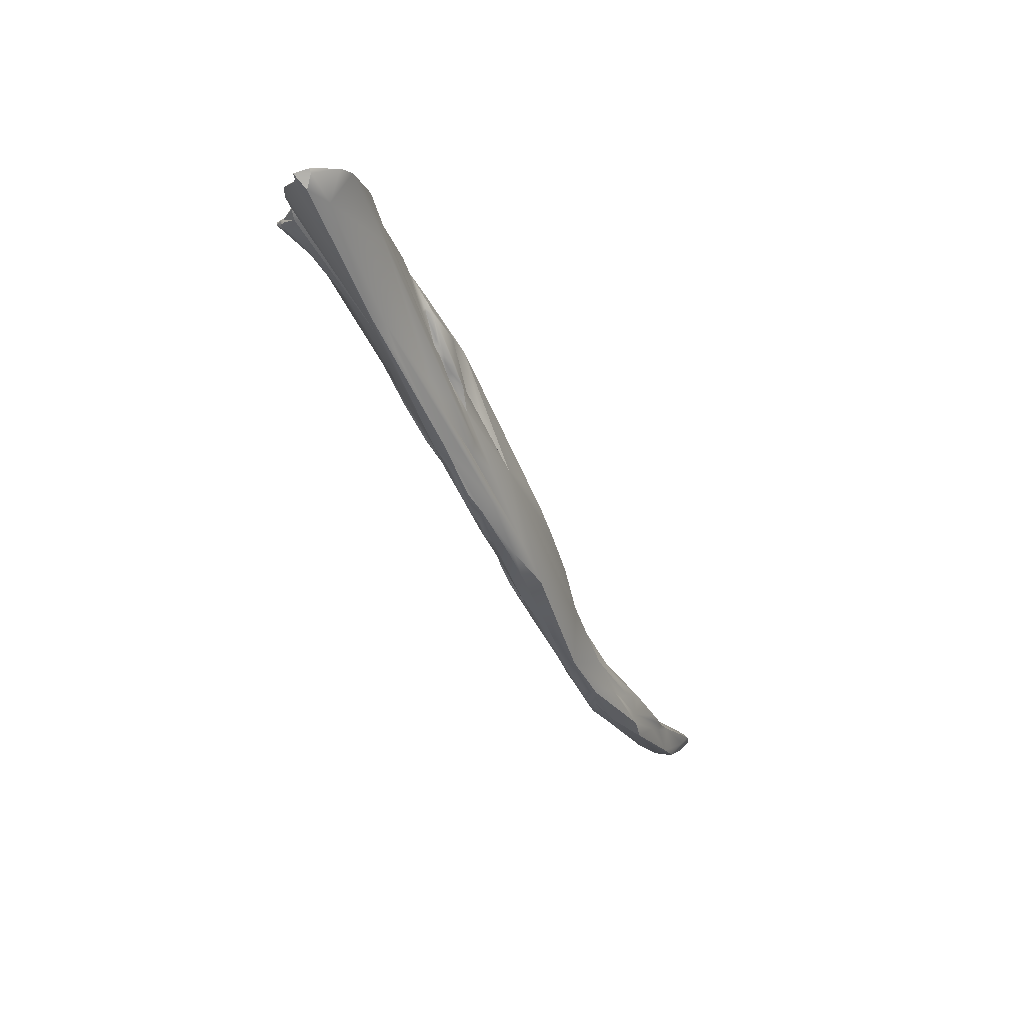
<metadata>
{"format":"obj","ext":"obj","renderer":"f3d","projection":"perspective","resolution":1024,"background":"white","views":[{"elev":26.4,"azim":96.8,"up":"+Y"}]}
</metadata>
<code>
v -124.9 -146.3 -51.93
v -124.7 -146.4 -51.94
v -124.8 -146.3 -51.94
v -124.8 -146.3 -51.86
v -124 -144.9 -50.54
v -123.9 -145 -50.4
v -124.1 -145.4 -50.44
v -123.8 -144.9 -50.23
v -123.5 -144.2 -49.5
v -123 -143.3 -48.69
v -122.3 -141.8 -48.37
v -121.9 -139.9 -49.6
v -121.7 -139.3 -50.02
v -120.7 -138.2 -49.57
v -119.3 -136.1 -48.76
v -119 -136.1 -48.48
v -119.5 -135.4 -48.35
v -119.2 -135.8 -48.59
v -119 -135.9 -48.46
v -118.8 -134.2 -47.83
v -118.9 -134 -47.64
v -118.6 -134 -47.77
v -118.2 -133 -47.52
v -117.6 -134.1 -44.13
v -117.4 -133.7 -43.96
v -117.3 -133.7 -43.91
v -117.4 -133.7 -43.9
v -116.9 -132.9 -43.71
v -116.4 -130.8 -46.92
v -116.4 -130.6 -46.13
v -115.3 -128.9 -46.58
v -138.4 -172.9 -61.68
v -138.4 -172.4 -61.66
v -138.4 -172.6 -61.22
v -138.3 -172.7 -62.03
v -138 -172.4 -62
v -137.9 -172.5 -60.64
v -137.6 -171.9 -60.62
v -137.8 -172.9 -60.66
v -137.8 -171.8 -60.15
v -136.9 -171.3 -60.38
v -128.4 -155.4 -53.65
v -128.6 -156.3 -54.27
v -126.9 -152.6 -53.39
v -127.3 -152.6 -52.64
v -127.3 -152.9 -53.2
v -126.5 -151.4 -53.04
v -126.2 -151.3 -53.27
v -126.6 -151.7 -51.65
v -126.2 -151.3 -51.47
v -126.3 -151.8 -51.49
v -125.7 -150 -53.17
v -126.4 -150.6 -51.94
v -125.1 -149.5 -53.32
v -125.2 -149 -52.87
v -125 -149.2 -53.01
v -125 -149 -53.15
v -125 -149.2 -51.21
v -124.7 -148.3 -53.17
v -125.5 -148.3 -52.34
v -125 -148.6 -52.95
v -125 -148.5 -52.75
v -125.1 -148.8 -52.86
v -125.2 -148 -51.08
v -124.1 -147 -50.53
v -123.9 -147 -50.4
v -123.4 -146.1 -49.85
v -123.8 -145.2 -50.37
v -123.8 -145.1 -50.35
v -123.7 -145.3 -50.35
v -123.6 -145.4 -50.29
v -123.6 -145.1 -50.33
v -123.4 -144.9 -49.85
v -123.3 -145 -49.72
v -122.5 -145 -49.14
v -120.9 -140.8 -50.19
v -120.7 -140.8 -50.11
v -120.8 -141.9 -47.51
v -119.4 -139 -49.87
v -119 -138.4 -49.36
v -118.9 -137.5 -48.99
v -118.9 -138 -49.18
v -118.9 -137.9 -48.9
v -119 -136.2 -48.86
v -118.8 -136 -48.36
v -118.9 -136.9 -45.24
v -116.8 -133.6 -44
v -116.3 -132.4 -43.3
v -116.1 -131.8 -43.11
v -115.1 -131.6 -43.4
v -115.7 -131.4 -47.12
v -114.7 -131.1 -43.75
v -115.2 -130.5 -42.02
v -115.1 -130.5 -42.01
v -114.9 -130.3 -42.27
v -114.9 -130.5 -42.26
v -114.8 -130.7 -42.51
v -114.4 -129.3 -43.05
v -114.1 -129.4 -43.03
v -114 -129.9 -43.41
v -114 -129.9 -43.13
v -114.8 -129.8 -42.91
v -114.6 -130.1 -42.47
v -114.4 -130.4 -42.85
v -114.5 -130.3 -42.36
v -114.4 -130.2 -42.54
v -113.7 -128.7 -42.84
v -113.3 -127.3 -46.18
v -113.2 -127.3 -45.89
v -113.3 -128.1 -42.89
v -138.1 -173.3 -61.88
v -138 -173.2 -61.29
v -137.5 -173.4 -61.47
v -137.5 -173.3 -60.87
v -137.9 -172.8 -62.31
v -137.6 -172.3 -62.25
v -137.3 -173.1 -61.88
v -136.8 -172.3 -61.94
v -136.8 -173.2 -61.26
v -136.8 -171.4 -59.88
v -136.6 -172.3 -59.75
v -135.7 -171.3 -59.41
v -129.1 -158.7 -55.32
v -129 -157.7 -54.67
v -126.7 -154.2 -54.61
v -126.4 -154.3 -55.02
v -127.5 -154.3 -53.97
v -127.3 -154.4 -52.66
v -126.2 -154 -52.43
v -126.6 -154.8 -52.6
v -125.5 -151.8 -54.36
v -126.1 -152.2 -51.78
v -124.9 -151.9 -51.77
v -124.9 -150.6 -51.48
v -124.6 -149.4 -53.71
v -124.6 -150.5 -51.29
v -123.8 -148.8 -50.75
v -123.5 -147.7 -50.37
v -123.2 -147.7 -50.32
v -123.5 -148.6 -50.71
v -120.9 -143.4 -48.14
v -120.7 -143.7 -48.13
v -120.5 -143.1 -47.8
v -121 -142.5 -50.98
v -120.8 -142.5 -50.84
v -120.8 -141.9 -50.54
v -119.4 -141.6 -50.45
v -119.6 -141.5 -47.16
v -119.5 -141.8 -47.49
v -119.4 -141.6 -47.43
v -119.3 -141.4 -47.37
v -119.4 -141.8 -47.6
v -119.3 -141.6 -47.59
v -119.2 -141.3 -47.44
v -119.3 -141.9 -47.7
v -119.2 -141.8 -47.65
v -119 -141.4 -47.46
v -120 -140.8 -50.36
v -119.3 -140 -49.91
v -119.6 -140.3 -50.25
v -119.2 -141.1 -47.36
v -119.3 -139.2 -49.85
v -119 -138.8 -49.42
v -119.2 -139.5 -49.74
v -119.1 -139.6 -49.52
v -118.9 -139.4 -46.58
v -118.6 -139.8 -46.8
v -118.8 -138.4 -49.2
v -118.4 -138 -49.08
v -117.7 -138.5 -46.59
v -115.7 -134.5 -45.28
v -113 -128.6 -43.23
v -112.5 -126.9 -45.77
v -112.5 -127 -45.39
v -112.3 -127.4 -44.31
v -111.4 -126.6 -44.56
v -111.3 -126.8 -44.65
v -112.1 -127.3 -43.79
v -111.9 -127.4 -43.68
v -111.7 -127.1 -43.82
v -111.7 -127.7 -43.99
v -111.3 -126.8 -43.83
v -135.3 -171.9 -61.32
v -135.3 -172.2 -61.3
v -135.7 -172.4 -60.27
v -135.2 -171.6 -61.29
v -135 -171 -59.3
v -134.7 -169.8 -60.94
v -134.8 -170.3 -59.32
v -133.9 -169 -60.55
v -133.6 -168.7 -60.55
v -133.7 -169.2 -60.56
v -133.4 -168.7 -60.54
v -133.4 -169.2 -60.49
v -133.9 -168.5 -59.87
v -133 -167.9 -60.26
v -132.7 -168.1 -60.18
v -133 -168.9 -58.68
v -132.3 -167.5 -60.01
v -131.5 -165.7 -59.23
v -130.4 -162.6 -57.1
v -129.5 -160.9 -55.51
v -128.8 -160.9 -55.13
v -128.7 -161 -54.96
v -128.7 -160 -54.57
v -128.5 -160.2 -54.55
v -128.3 -160.3 -54.41
v -128.5 -159 -54.23
v -124.8 -154.2 -52.17
v -124.2 -153.1 -51.96
v -123.5 -149.9 -51.05
v -123.2 -149.9 -50.99
v -123.1 -149.2 -50.79
v -122.9 -149.2 -50.76
v -121.8 -147.4 -49.83
v -121.6 -148.2 -50.39
v -121 -145.7 -52.46
v -120.1 -145.2 -51.63
v -120.6 -145.4 -49.13
v -120.2 -144.2 -48.79
v -120.1 -144.5 -49.12
v -120.2 -143.8 -48.16
v -119.2 -143.2 -50.87
v -119.3 -143.9 -48.79
v -119.6 -142.8 -48.11
v -119.2 -142.6 -48.1
v -119.2 -141.7 -50.38
v -118.7 -142.7 -48.5
v -118.4 -141.1 -47.51
v -117.9 -139 -49.64
v -117.9 -140.3 -49.92
v -117.1 -138.7 -49.03
v -116.7 -138.9 -48.86
v -117 -138.3 -46.85
v -115.4 -137.1 -47.65
v -114.9 -135.9 -46.77
v -115 -135.3 -47.2
v -114.3 -134.8 -46.64
v -111.8 -128.3 -45.38
v -111.1 -127.5 -44.48
v -134.1 -171.1 -60.96
v -133.9 -171.2 -60.3
v -133.5 -170.5 -59.26
v -132.4 -168.5 -60.12
v -130.2 -166.1 -59.09
v -129.9 -164.6 -58.61
v -129.5 -164.5 -58.22
v -129.3 -164.6 -58.29
v -129.7 -164.9 -56.58
v -128.7 -163.6 -57.81
v -129.2 -162.7 -57.76
v -128 -161.2 -57
v -128.1 -162.1 -55.07
v -126.7 -158.1 -53.47
v -125.7 -156.4 -55.71
v -124.7 -156.3 -53.08
v -125.1 -155.7 -52.71
v -124.6 -154.9 -52.49
v -123.9 -155.1 -52.82
v -123.6 -154.1 -52.49
v -124.5 -154.1 -52.17
v -124.2 -153.7 -52.19
v -123.6 -154 -52.23
v -123.1 -153.2 -52.43
v -123.7 -152.5 -51.66
v -123.2 -152.6 -51.73
v -122.9 -151.7 -51.67
v -123.1 -152.5 -51.84
v -122.6 -150.7 -51.28
v -121.6 -150.3 -51.31
v -121.3 -150.6 -51.5
v -120.7 -147.3 -50.35
v -120.5 -148.2 -50.66
v -119.5 -146.8 -51.74
v -118.9 -143.9 -50.77
v -118.6 -144 -50.81
v -118.1 -143.3 -50.36
v -118.6 -144.3 -49.39
v -117.6 -142.9 -49.01
v -117.4 -142.8 -49.58
v -117.4 -140.9 -49.63
v -117.3 -140.9 -49.58
v -130.6 -167.9 -59.42
v -130 -166.6 -59.19
v -129.1 -165.9 -57.88
v -129.6 -166.3 -57.63
v -129.5 -166.2 -57.39
v -129.2 -165.7 -57.55
v -129.1 -165.6 -57.36
v -128.3 -164.8 -56.65
v -127.9 -164 -56.77
v -128.2 -164.6 -56.82
v -127.8 -164 -56.51
v -127.5 -163 -56.89
v -127.3 -162.8 -55.91
v -126 -160.4 -55.11
v -126.1 -160.7 -55.47
v -125.6 -160 -55.72
v -124.8 -158.6 -54.84
v -124.4 -156.6 -53.48
v -124 -155.9 -53.27
v -122.7 -154.2 -52.92
v -122.3 -153 -54.08
v -121.3 -150.1 -53.15
v -121.5 -152.2 -53.11
v -120.7 -150.4 -52.75
v -120.5 -150.4 -52.52
v -120.3 -149.2 -51.09
v -120.4 -149.6 -51.45
v -120.2 -149.6 -51.72
v -119.9 -149.1 -51.33
v -119.9 -148.2 -50.88
v -119.6 -148.2 -50.99
v -119.8 -148.7 -51.16
v -119.5 -148.1 -51.14
v -119.1 -147.3 -51.27
v -119.3 -147.5 -50.67
v -118.6 -146.1 -50.17
v -118.7 -146.6 -50.77
v -118.4 -145.9 -50.59
v -118.4 -146 -50.47
v -118 -144.9 -50.13
v -124.9 -146.3 -51.93
v -124.7 -146.4 -51.94
v -124.7 -146.4 -51.94
v -124.7 -146.4 -51.94
v -124.8 -146.3 -51.94
v -124.8 -146.3 -51.86
v -123.9 -145 -50.4
v -123.9 -145 -50.4
v -124.1 -145.4 -50.44
v -123.5 -144.2 -49.5
v -123.5 -144.2 -49.5
v -123 -143.3 -48.69
v -121.7 -139.3 -50.02
v -121.7 -139.3 -50.02
v -121.7 -139.3 -50.02
v -119 -136.1 -48.48
v -119.5 -135.4 -48.35
v -119.2 -135.8 -48.59
v -118.9 -134 -47.64
v -118.2 -133 -47.52
v -117.6 -134.1 -44.13
v -117.6 -134.1 -44.13
v -117.4 -133.7 -43.96
v -117.3 -133.7 -43.91
v -117.4 -133.7 -43.9
v -116.9 -132.9 -43.71
v -116.4 -130.8 -46.92
v -115.3 -128.9 -46.58
v -138.4 -172.4 -61.66
v -138.4 -172.4 -61.66
v -138.4 -172.6 -61.22
v -138.4 -172.6 -61.22
v -138.4 -172.6 -61.22
v -138.3 -172.7 -62.03
v -137.9 -172.5 -60.64
v -137.9 -172.5 -60.64
v -137.6 -171.9 -60.62
v -137.8 -171.8 -60.15
v -137.8 -171.8 -60.15
v -137.8 -171.8 -60.15
v -136.9 -171.3 -60.38
v -136.9 -171.3 -60.38
v -136.9 -171.3 -60.38
v -128.4 -155.4 -53.65
v -127.3 -152.6 -52.64
v -126.2 -151.3 -51.47
v -126.3 -151.8 -51.49
v -125.1 -149.5 -53.32
v -125 -149.2 -53.01
v -125 -149.2 -53.01
v -125 -149.2 -53.01
v -125 -149 -53.15
v -124.7 -148.3 -53.17
v -125.5 -148.3 -52.34
v -125 -148.6 -52.95
v -125 -148.6 -52.95
v -125 -148.5 -52.75
v -125.1 -148.8 -52.86
v -125.2 -148 -51.08
v -123.8 -145.1 -50.35
v -123.6 -145.1 -50.33
v -123.6 -145.1 -50.33
v -120.7 -140.8 -50.11
v -118.9 -137.9 -48.9
v -118.9 -136.9 -45.24
v -116.3 -132.4 -43.3
v -116.3 -132.4 -43.3
v -116.3 -132.4 -43.3
v -116.1 -131.8 -43.11
v -116.1 -131.8 -43.11
v -115.2 -130.5 -42.02
v -115.2 -130.5 -42.02
v -115.2 -130.5 -42.02
v -115.1 -130.5 -42.01
v -115.1 -130.5 -42.01
v -115.1 -130.5 -42.01
v -114.9 -130.3 -42.27
v -114.9 -130.5 -42.26
v -114.9 -130.5 -42.26
v -114.8 -130.7 -42.51
v -114.4 -129.3 -43.05
v -114.4 -129.3 -43.05
v -114.4 -129.3 -43.05
v -114.4 -129.3 -43.05
v -114.1 -129.4 -43.03
v -114.1 -129.4 -43.03
v -114.1 -129.4 -43.03
v -114.1 -129.4 -43.03
v -114 -129.9 -43.41
v -114 -129.9 -43.13
v -114 -129.9 -43.13
v -114 -129.9 -43.13
v -114 -129.9 -43.13
v -114.8 -129.8 -42.91
v -114.6 -130.1 -42.47
v -114.6 -130.1 -42.47
v -114.6 -130.1 -42.47
v -114.5 -130.3 -42.36
v -114.4 -130.2 -42.54
v -113.7 -128.7 -42.84
v -113.7 -128.7 -42.84
v -113.3 -127.3 -46.18
v -113.3 -128.1 -42.89
v -113.3 -128.1 -42.89
v -113.3 -128.1 -42.89
v -138.1 -173.3 -61.88
v -138.1 -173.3 -61.88
v -138.1 -173.3 -61.88
v -138 -173.2 -61.29
v -137.5 -173.4 -61.47
v -137.5 -173.3 -60.87
v -137.9 -172.8 -62.31
v -137.9 -172.8 -62.31
v -137.6 -172.3 -62.25
v -136.8 -173.2 -61.26
v -136.8 -171.4 -59.88
v -129.1 -158.7 -55.32
v -129.1 -158.7 -55.32
v -129 -157.7 -54.67
v -126.4 -154.3 -55.02
v -125.5 -151.8 -54.36
v -124.6 -149.4 -53.71
v -120.8 -142.5 -50.84
v -120.8 -141.9 -50.54
v -119.4 -141.6 -50.45
v -119.6 -141.5 -47.16
v -119.3 -141.6 -47.59
v -119.6 -140.3 -50.25
v -119.1 -139.6 -49.52
v -119.1 -139.6 -49.52
v -118.8 -138.4 -49.2
v -112.5 -126.9 -45.77
v -111.4 -126.6 -44.56
v -111.4 -126.6 -44.56
v -111.3 -126.8 -44.65
v -112.1 -127.3 -43.79
v -111.9 -127.4 -43.68
v -111.7 -127.1 -43.82
v -111.7 -127.1 -43.82
v -111.7 -127.1 -43.82
v -111.7 -127.7 -43.99
v -111.3 -126.8 -43.83
v -111.3 -126.8 -43.83
v -111.3 -126.8 -43.83
v -135.3 -172.2 -61.3
v -135.3 -172.2 -61.3
v -134.7 -169.8 -60.94
v -134.8 -170.3 -59.32
v -133.9 -169 -60.55
v -133.6 -168.7 -60.55
v -133.9 -168.5 -59.87
v -133.9 -168.5 -59.87
v -133 -167.9 -60.26
v -131.5 -165.7 -59.23
v -130.4 -162.6 -57.1
v -121 -145.7 -52.46
v -121 -145.7 -52.46
v -120.1 -144.5 -49.12
v -120.2 -143.8 -48.16
v -119.3 -143.9 -48.79
v -114.9 -135.9 -46.77
v -114.3 -134.8 -46.64
v -114.3 -134.8 -46.64
v -111.1 -127.5 -44.48
v -111.1 -127.5 -44.48
v -134.1 -171.1 -60.96
v -128 -161.2 -57
v -124.7 -156.3 -53.08
v -123.9 -155.1 -52.82
v -124.2 -153.7 -52.19
v -123.6 -154 -52.23
v -123.6 -154 -52.23
v -123.2 -152.6 -51.73
v -122.6 -150.7 -51.28
v -118.9 -143.9 -50.77
v -117.6 -142.9 -49.01
v -117.4 -142.8 -49.58
v -130.6 -167.9 -59.42
v -130.6 -167.9 -59.42
v -130.6 -167.9 -59.42
v -130 -166.6 -59.19
v -129.1 -165.9 -57.88
v -129.5 -166.2 -57.39
v -129.2 -165.7 -57.55
v -128.3 -164.8 -56.65
v -127.9 -164 -56.77
v -127.9 -164 -56.77
v -127.8 -164 -56.51
v -127.5 -163 -56.89
v -125.6 -160 -55.72
v -124.8 -158.6 -54.84
v -124 -155.9 -53.27
v -122.7 -154.2 -52.92
v -122.3 -153 -54.08
v -121.5 -152.2 -53.11
v -120.5 -150.4 -52.52
v -120.3 -149.2 -51.09
v -120.2 -149.6 -51.72
v -119.1 -147.3 -51.27
v -118.4 -145.9 -50.59
g grp1
f 1 3 4
f 60 7 5
f 64 7 60
f 327 323 328
f 5 7 6
f 5 6 8
f 8 9 5
f 68 69 331
f 69 329 331
f 8 330 382
f 60 5 12
f 75 10 332
f 60 12 13
f 5 11 12
f 333 334 11
f 11 5 333
f 334 24 11
f 11 24 12
f 12 17 13
f 14 335 339
f 10 86 343
f 12 24 17
f 15 14 339
f 15 18 84
f 19 84 340
f 19 16 84
f 84 14 15
f 338 19 85
f 18 15 339
f 18 339 20
f 340 20 19
f 85 19 20
f 20 339 21
f 85 20 22
f 23 85 22
f 83 85 23
f 17 24 341
f 30 342 341
f 30 341 24
f 20 21 22
f 21 23 22
f 83 23 29
f 24 28 30
f 349 342 30
f 25 26 27
f 345 347 346
f 349 30 31
f 91 29 350
f 98 31 30
f 35 111 32
f 32 428 112
f 34 32 112
f 112 39 34
f 32 34 33
f 351 353 195
f 32 33 35
f 352 36 356
f 352 473 36
f 111 35 115
f 434 356 36
f 36 116 434
f 36 473 116
f 34 39 37
f 37 39 40
f 121 40 39
f 38 357 360
f 358 359 354
f 41 38 360
f 43 42 46
f 43 46 127
f 42 45 46
f 366 208 128
f 128 367 366
f 127 46 125
f 125 46 44
f 46 45 47
f 376 47 45
f 47 44 46
f 128 49 367
f 128 51 49
f 44 47 48
f 367 53 60
f 49 53 367
f 49 50 53
f 51 50 49
f 369 134 368
f 369 132 134
f 47 376 48
f 131 48 52
f 52 48 376
f 53 64 60
f 64 53 50
f 54 57 59
f 52 54 131
f 52 56 54
f 370 371 374
f 135 54 59
f 55 52 376
f 372 52 55
f 371 61 374
f 373 63 377
f 55 380 372
f 378 59 57
f 134 58 368
f 134 331 58
f 217 444 375
f 2 55 376
f 324 59 378
f 377 63 62
f 377 62 325
f 380 2 379
f 380 55 2
f 58 381 368
f 58 331 381
f 136 67 66
f 331 136 65
f 65 136 66
f 326 60 13
f 324 336 59
f 217 375 337
f 65 71 331
f 71 65 66
f 66 67 74
f 66 74 71
f 75 74 67
f 331 70 68
f 70 72 68
f 72 69 68
f 383 8 382
f 8 383 73
f 73 9 8
f 70 331 71
f 72 70 71
f 384 74 73
f 73 74 9
f 74 75 332
f 384 71 74
f 75 67 139
f 75 141 78
f 478 335 144
f 76 146 144
f 146 76 77
f 10 75 78
f 76 335 14
f 76 144 335
f 76 14 77
f 446 385 158
f 78 86 10
f 86 78 143
f 86 143 148
f 158 385 14
f 14 79 158
f 84 79 14
f 162 79 84
f 80 162 84
f 162 80 163
f 84 82 80
f 163 80 168
f 168 80 82
f 84 16 81
f 81 82 84
f 82 81 386
f 386 81 16
f 168 82 386
f 453 83 169
f 83 29 169
f 448 166 387
f 85 83 338
f 387 166 344
f 87 234 171
f 344 87 348
f 87 88 348
f 88 89 348
f 171 388 87
f 28 102 30
f 28 391 102
f 90 94 388
f 388 171 90
f 389 93 392
f 390 396 393
f 391 394 102
f 30 102 98
f 90 92 104
f 90 104 105
f 101 104 92
f 395 397 95
f 398 97 96
f 398 96 399
f 420 95 400
f 105 402 90
f 402 94 90
f 105 401 402
f 98 109 31
f 107 403 99
f 422 407 100
f 412 411 408
f 422 100 172
f 172 100 236
f 395 95 416
f 416 95 103
f 420 103 95
f 98 102 417
f 420 106 103
f 106 413 103
f 418 409 404
f 421 105 104
f 104 101 421
f 414 410 419
f 91 350 108
f 109 424 31
f 174 109 98
f 98 175 174
f 110 175 405
f 423 425 406
f 422 172 426
f 109 173 424
f 110 178 175
f 179 426 172
f 173 109 174
f 431 429 113
f 117 432 430
f 114 39 112
f 113 433 431
f 117 435 118
f 435 436 118
f 430 435 117
f 119 432 117
f 39 114 121
f 437 121 433
f 113 437 433
f 185 121 437
f 116 473 188
f 436 469 118
f 120 363 361
f 121 122 40
f 438 362 122
f 355 38 41
f 353 364 195
f 120 189 363
f 122 470 438
f 121 187 122
f 187 470 122
f 202 124 123
f 439 43 127
f 124 42 43
f 441 202 366
f 124 43 123
f 202 208 366
f 128 208 254
f 125 439 127
f 131 126 125
f 48 131 125
f 128 254 130
f 128 130 51
f 254 129 130
f 442 443 217
f 125 44 48
f 217 443 444
f 132 369 130
f 130 129 132
f 129 134 132
f 133 129 210
f 134 129 133
f 134 133 136
f 210 136 133
f 131 54 135
f 136 331 134
f 140 210 211
f 138 67 136
f 140 211 139
f 140 138 137
f 136 210 137
f 138 136 137
f 137 210 140
f 214 139 213
f 139 67 138
f 140 139 138
f 75 139 214
f 75 215 141
f 141 215 142
f 142 215 222
f 478 144 145
f 142 143 141
f 222 143 142
f 144 146 145
f 445 446 158
f 158 479 445
f 147 217 158
f 143 78 141
f 222 148 143
f 147 158 160
f 151 448 150
f 151 161 448
f 152 149 225
f 149 481 225
f 481 149 448
f 153 149 152
f 153 150 149
f 149 150 448
f 150 153 151
f 153 154 151
f 151 154 161
f 155 152 225
f 155 156 449
f 155 153 152
f 157 449 156
f 157 154 449
f 226 156 155
f 226 157 156
f 160 158 79
f 450 159 447
f 165 447 159
f 451 227 147
f 154 157 161
f 167 161 157
f 157 229 167
f 79 162 160
f 450 162 164
f 450 164 159
f 159 164 165
f 165 164 163
f 163 164 162
f 452 169 227
f 448 161 166
f 166 161 167
f 230 169 29
f 91 230 29
f 163 168 165
f 169 452 453
f 87 166 167
f 167 170 87
f 234 170 167
f 166 87 344
f 87 170 234
f 232 91 233
f 233 91 237
f 92 90 171
f 236 92 171
f 239 237 91
f 92 236 415
f 91 108 239
f 483 411 412
f 108 454 239
f 175 176 174
f 236 179 172
f 454 177 239
f 174 176 173
f 177 454 455
f 456 182 457
f 176 175 464
f 240 457 182
f 427 459 458
f 458 459 180
f 460 175 178
f 181 461 179
f 181 179 236
f 463 465 462
f 460 464 175
f 466 181 486
f 117 118 184
f 184 118 183
f 117 467 119
f 468 242 437
f 118 186 183
f 183 241 184
f 183 186 241
f 468 488 242
f 185 437 242
f 469 186 118
f 469 241 186
f 185 243 121
f 121 243 187
f 185 242 243
f 198 474 365
f 470 187 198
f 470 198 365
f 243 198 187
f 190 192 469
f 471 188 473
f 191 471 473
f 192 190 193
f 193 190 472
f 469 192 194
f 192 193 194
f 198 243 249
f 196 193 472
f 473 475 191
f 194 193 197
f 199 197 193
f 197 199 245
f 245 194 197
f 198 249 201
f 199 193 196
f 199 196 200
f 476 475 473
f 473 477 476
f 474 198 201
f 249 202 201
f 476 477 251
f 251 477 440
f 202 123 201
f 202 249 203
f 203 249 204
f 207 204 249
f 204 207 203
f 440 252 251
f 202 205 208
f 203 205 202
f 205 203 206
f 208 205 206
f 206 207 208
f 207 206 203
f 207 254 208
f 255 440 442
f 126 439 125
f 217 255 442
f 209 129 254
f 261 210 209
f 209 210 129
f 265 211 210
f 265 212 211
f 214 211 212
f 214 212 265
f 213 139 211
f 211 214 213
f 265 269 214
f 215 214 269
f 214 215 75
f 215 496 216
f 215 216 219
f 215 219 222
f 216 272 219
f 217 147 218
f 275 218 223
f 225 220 221
f 220 225 481
f 272 221 220
f 272 220 219
f 219 220 481
f 147 227 218
f 223 218 227
f 480 226 225
f 226 480 224
f 223 227 230
f 275 223 231
f 228 278 279
f 155 225 226
f 226 229 157
f 226 224 229
f 228 229 482
f 227 169 230
f 223 230 231
f 229 234 167
f 229 228 234
f 234 228 279
f 232 281 231
f 281 233 282
f 282 233 237
f 91 231 230
f 232 231 91
f 233 281 232
f 280 237 235
f 234 279 236
f 236 171 234
f 235 237 238
f 237 239 238
f 239 487 238
f 484 486 236
f 236 486 181
f 487 239 177
f 194 241 469
f 241 194 244
f 242 488 283
f 241 244 500
f 244 194 245
f 244 245 284
f 245 199 200
f 243 287 249
f 200 246 245
f 245 246 247
f 246 489 247
f 250 247 489
f 245 247 248
f 248 247 250
f 284 245 248
f 248 250 284
f 290 249 287
f 246 200 251
f 246 251 252
f 250 294 284
f 249 253 207
f 254 207 253
f 254 253 295
f 440 255 252
f 298 250 489
f 298 489 255
f 295 257 254
f 257 209 254
f 295 256 257
f 295 300 256
f 217 303 255
f 209 257 261
f 257 258 261
f 258 257 256
f 490 263 262
f 259 493 256
f 300 301 256
f 259 256 301
f 260 491 514
f 260 494 491
f 492 261 258
f 258 256 492
f 494 260 268
f 260 264 268
f 514 264 260
f 261 492 210
f 264 302 270
f 210 262 265
f 263 265 262
f 263 266 265
f 494 268 495
f 266 269 265
f 267 264 496
f 268 264 267
f 496 268 267
f 495 268 496
f 303 217 304
f 496 264 216
f 264 270 216
f 303 304 306
f 271 273 270
f 304 217 218
f 270 273 216
f 274 306 304
f 216 273 272
f 273 308 224
f 271 308 273
f 482 519 312
f 480 272 273
f 278 312 317
f 480 273 224
f 304 218 275
f 276 274 304
f 274 276 277
f 482 312 228
f 278 228 312
f 304 497 276
f 277 280 274
f 274 280 316
f 322 499 498
f 278 322 279
f 275 231 281
f 497 281 276
f 237 280 277
f 276 281 282
f 282 277 276
f 277 282 237
f 485 498 499
f 279 484 236
f 235 238 280
f 284 500 244
f 242 501 285
f 502 503 504
f 505 243 286
f 243 285 286
f 242 285 243
f 289 286 288
f 286 285 506
f 506 285 291
f 286 289 505
f 503 511 504
f 508 289 288
f 292 289 509
f 289 292 505
f 507 505 292
f 290 293 295
f 511 509 504
f 507 292 510
f 509 510 292
f 509 511 510
f 511 295 510
f 253 249 290
f 290 295 253
f 294 250 298
f 511 512 295
f 295 297 296
f 297 295 512
f 297 512 299
f 298 255 303
f 297 299 296
f 296 299 301
f 513 305 515
f 512 516 299
f 299 516 517
f 302 301 299
f 296 301 295
f 295 301 300
f 302 264 301
f 517 516 306
f 515 305 310
f 307 310 305
f 270 302 271
f 302 520 271
f 306 518 517
f 310 307 521
f 518 306 316
f 520 309 271
f 519 271 309
f 311 519 309
f 310 521 311
f 520 311 309
f 311 521 315
f 311 314 519
f 519 314 312
f 274 316 306
f 314 311 315
f 314 315 313
f 314 313 312
f 317 315 521
f 313 317 312
f 313 315 317
f 319 317 521
f 317 318 278
f 278 318 322
f 316 280 320
f 522 499 322
f 322 318 321
f 317 319 318
f 318 319 321
f 521 522 319
f 319 522 321
f 321 522 322

</code>
